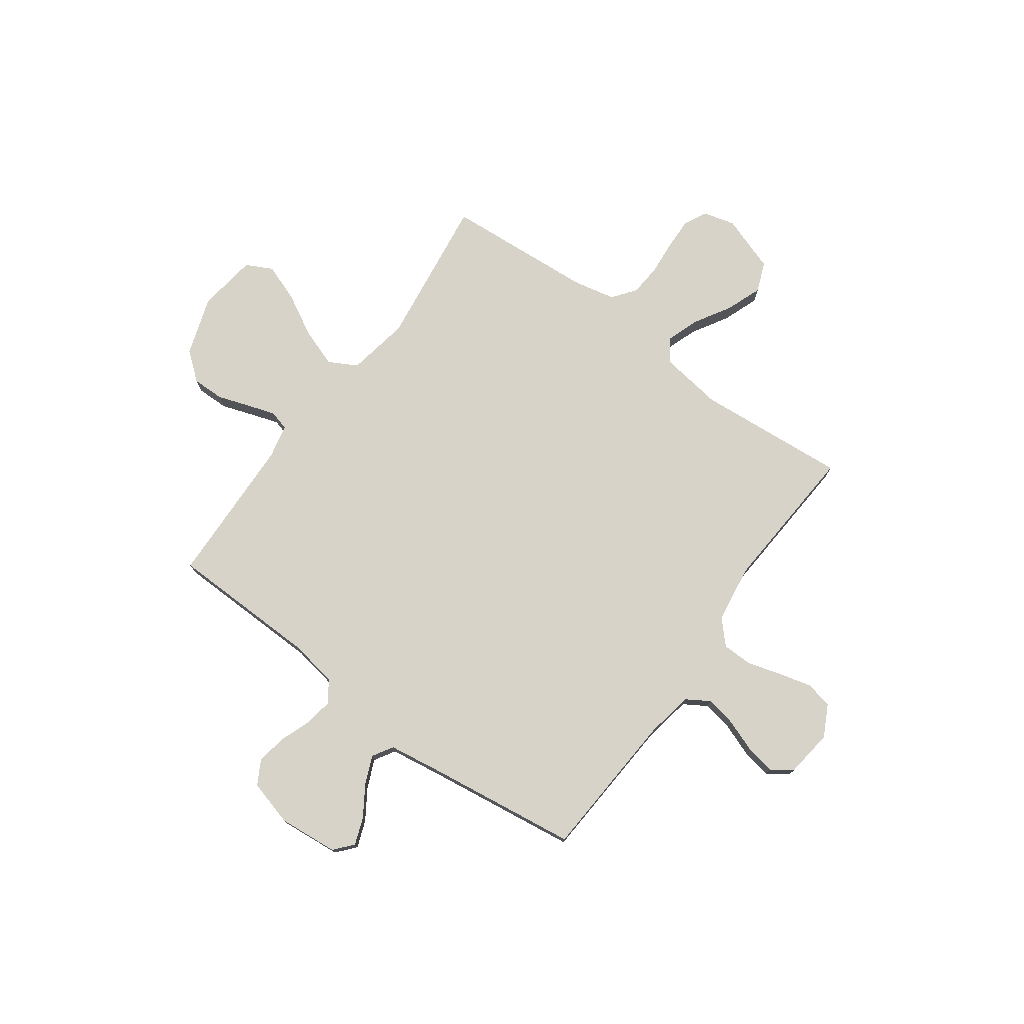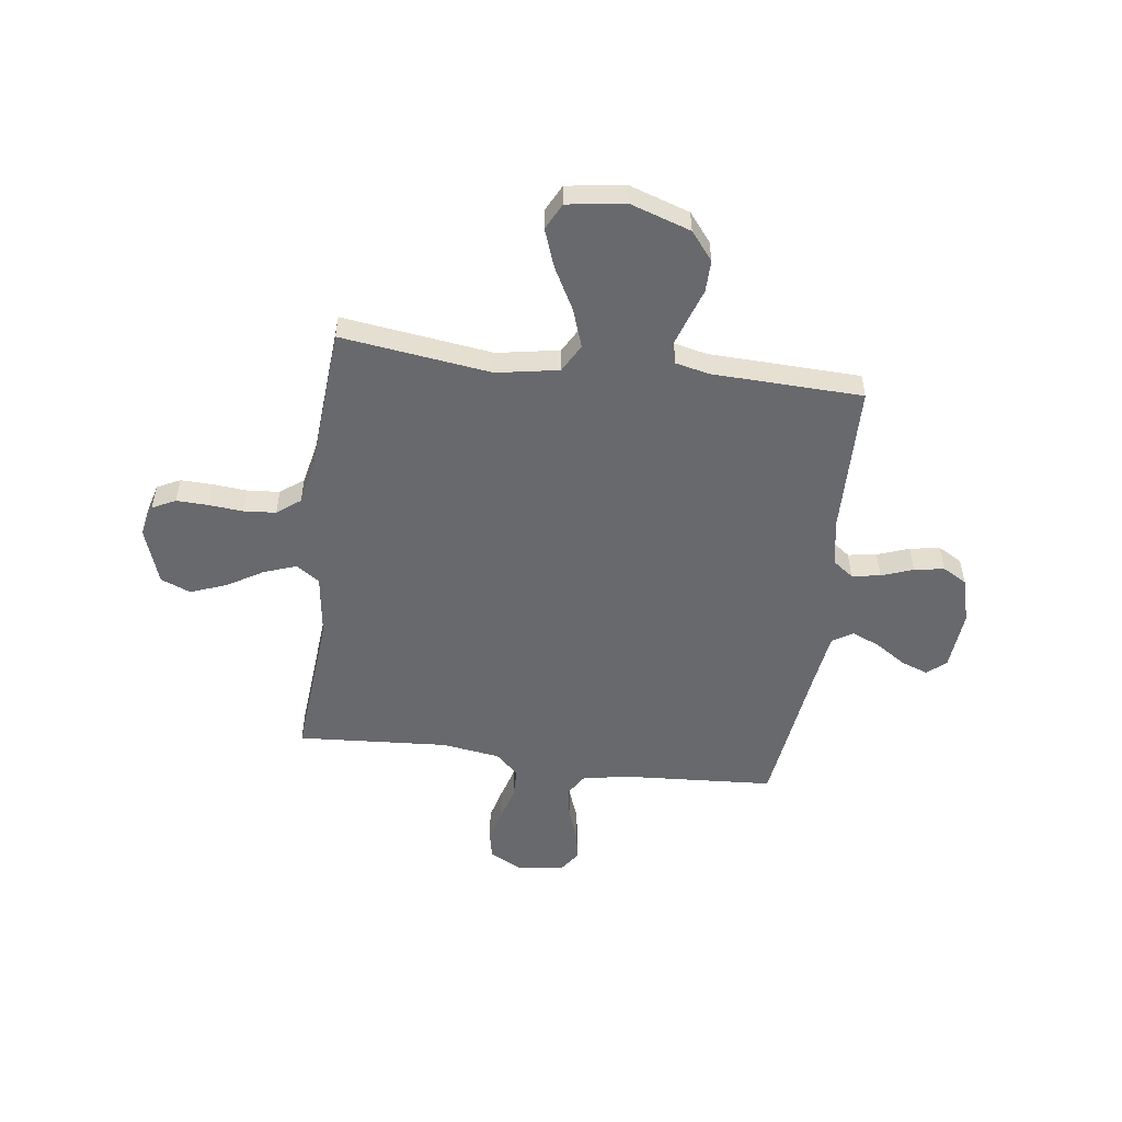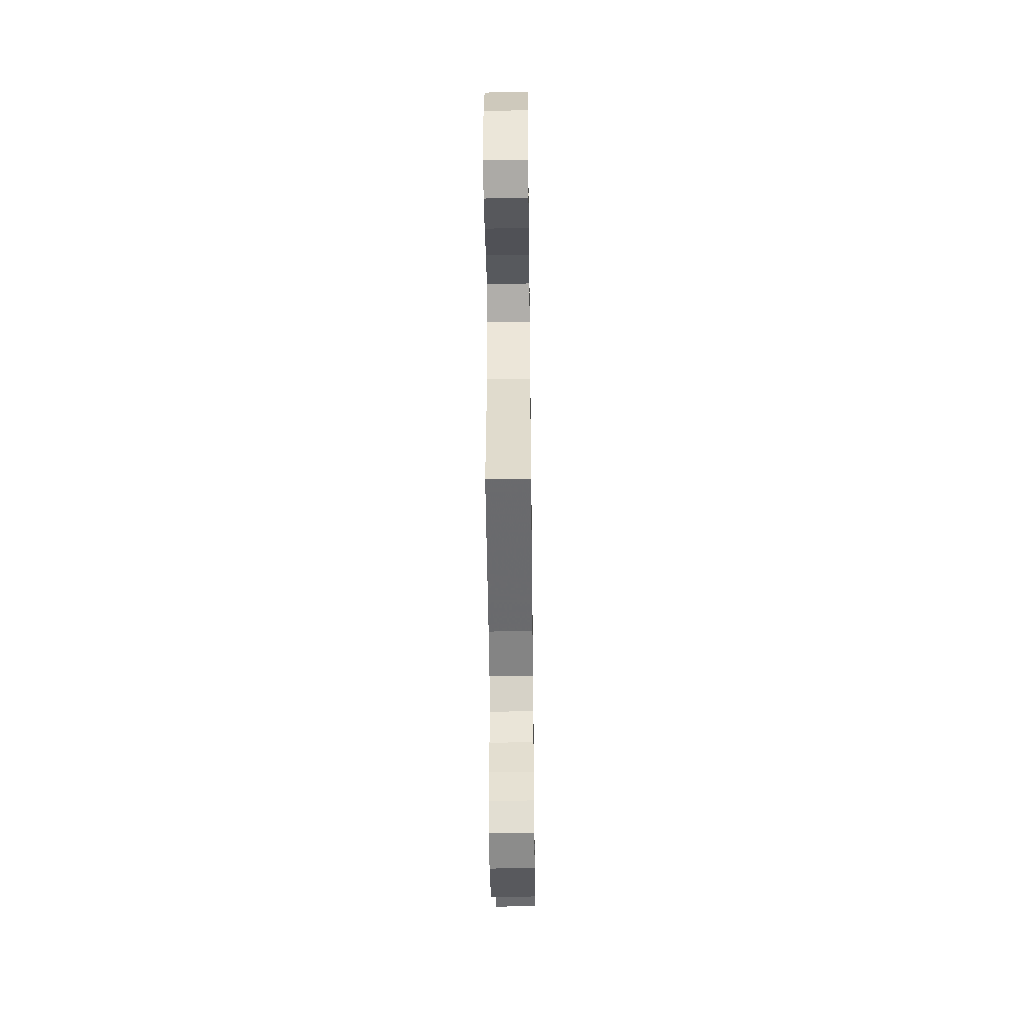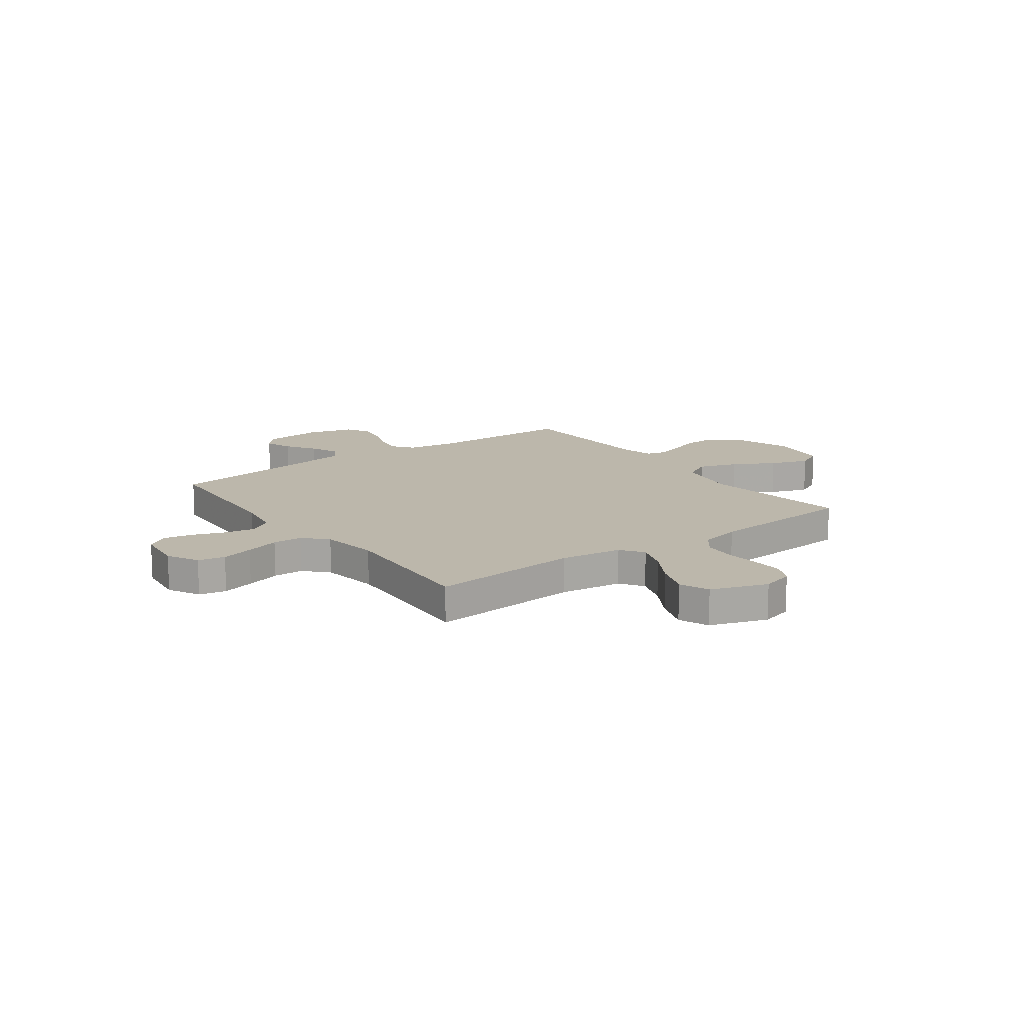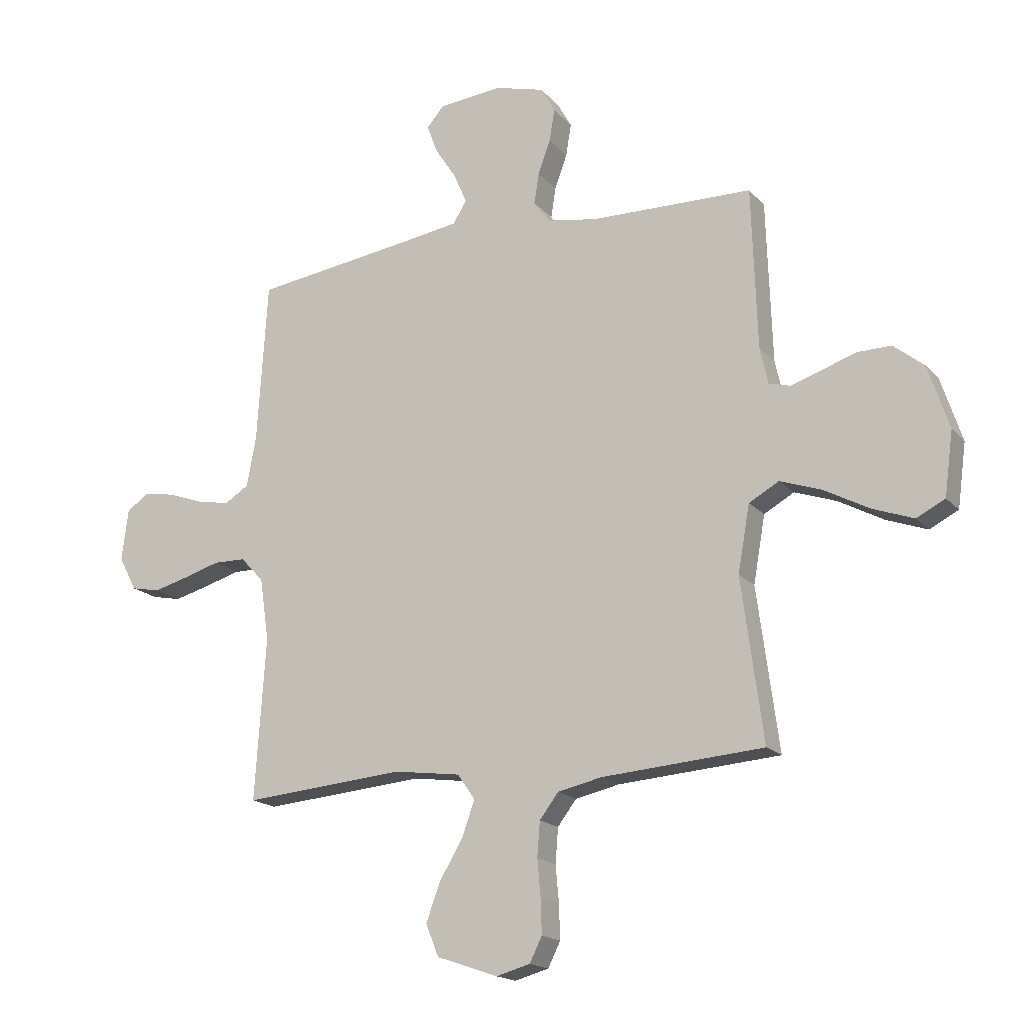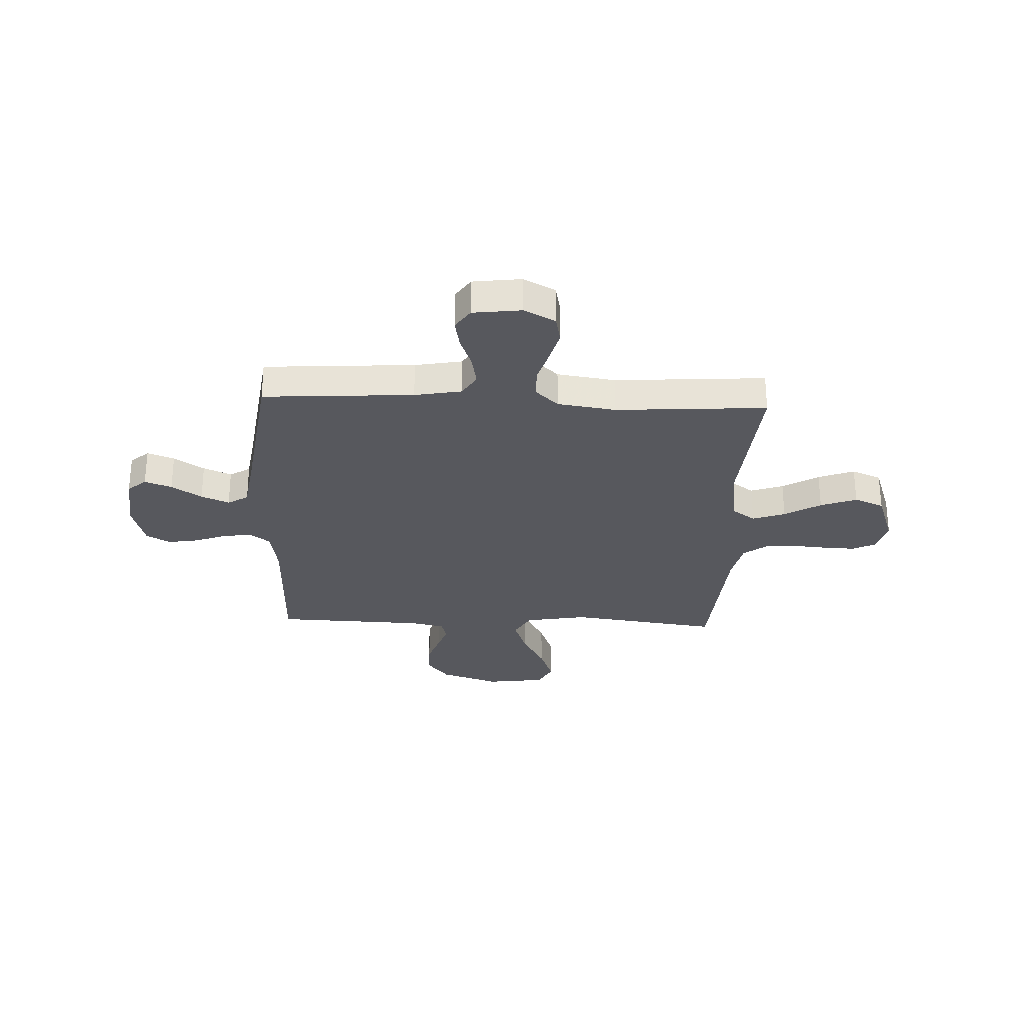
<metadata>
{"format":"obj","ext":"obj","renderer":"f3d","projection":"perspective","resolution":1024,"background":"white","views":[{"elev":76.1,"azim":36.1,"up":"+Y"},{"elev":-52.8,"azim":-97.5,"up":"+Y"},{"elev":-49.0,"azim":-89.3,"up":"+Z"},{"elev":14.5,"azim":143.7,"up":"+Y"},{"elev":-17.4,"azim":-152.7,"up":"+Z"},{"elev":-28.9,"azim":87.6,"up":"+Y"}]}
</metadata>
<code>
v 0.5 0.07 0.5
v 0.519 0.07 0.2
v 0.536 0.07 0.107
v 0.581 0.07 0.079
v 0.642 0.07 0.09
v 0.707 0.07 0.114
v 0.766 0.07 0.125
v 0.808 0.07 0.096
v 0.82 0.07 0
v 0.787 0.07 -0.063
v 0.733 0.07 -0.074
v 0.668 0.07 -0.057
v 0.6 0.07 -0.037
v 0.54 0.07 -0.038
v 0.497 0.07 -0.084
v 0.48 0.07 -0.2
v 0.5 0.07 -0.5
v 0.2 0.07 -0.475
v 0.076 0.07 -0.492
v 0.044 0.07 -0.538
v 0.067 0.07 -0.603
v 0.11 0.07 -0.675
v 0.137 0.07 -0.747
v 0.113 0.07 -0.806
v 0 0.07 -0.845
v -0.063 0.07 -0.828
v -0.086 0.07 -0.782
v -0.084 0.07 -0.719
v -0.078 0.07 -0.65
v -0.083 0.07 -0.586
v -0.118 0.07 -0.54
v -0.2 0.07 -0.522
v -0.5 0.07 -0.5
v -0.46 0.07 -0.2
v -0.482 0.07 -0.076
v -0.538 0.07 -0.045
v -0.615 0.07 -0.072
v -0.698 0.07 -0.117
v -0.774 0.07 -0.145
v -0.827 0.07 -0.118
v -0.843 0.07 0
v -0.804 0.07 0.118
v -0.748 0.07 0.163
v -0.684 0.07 0.162
v -0.62 0.07 0.14
v -0.565 0.07 0.122
v -0.525 0.07 0.133
v -0.51 0.07 0.2
v -0.5 0.07 0.5
v -0.2 0.07 0.506
v -0.106 0.07 0.522
v -0.076 0.07 0.563
v -0.085 0.07 0.62
v -0.108 0.07 0.683
v -0.118 0.07 0.743
v -0.091 0.07 0.791
v 0 0.07 0.816
v 0.119 0.07 0.805
v 0.151 0.07 0.768
v 0.131 0.07 0.714
v 0.092 0.07 0.654
v 0.068 0.07 0.598
v 0.093 0.07 0.557
v 0.2 0.07 0.541
v 0.5 0 0.5
v 0.519 0 0.2
v 0.536 0 0.107
v 0.581 0 0.079
v 0.642 0 0.09
v 0.707 0 0.114
v 0.766 0 0.125
v 0.808 0 0.096
v 0.82 0 0
v 0.787 0 -0.063
v 0.733 0 -0.074
v 0.668 0 -0.057
v 0.6 0 -0.037
v 0.54 0 -0.038
v 0.497 0 -0.084
v 0.48 0 -0.2
v 0.5 0 -0.5
v 0.2 0 -0.475
v 0.076 0 -0.492
v 0.044 0 -0.538
v 0.067 0 -0.603
v 0.11 0 -0.675
v 0.137 0 -0.747
v 0.113 0 -0.806
v 0 0 -0.845
v -0.063 0 -0.828
v -0.086 0 -0.782
v -0.084 0 -0.719
v -0.078 0 -0.65
v -0.083 0 -0.586
v -0.118 0 -0.54
v -0.2 0 -0.522
v -0.5 0 -0.5
v -0.46 0 -0.2
v -0.482 0 -0.076
v -0.538 0 -0.045
v -0.615 0 -0.072
v -0.698 0 -0.117
v -0.774 0 -0.145
v -0.827 0 -0.118
v -0.843 0 0
v -0.804 0 0.118
v -0.748 0 0.163
v -0.684 0 0.162
v -0.62 0 0.14
v -0.565 0 0.122
v -0.525 0 0.133
v -0.51 0 0.2
v -0.5 0 0.5
v -0.2 0 0.506
v -0.106 0 0.522
v -0.076 0 0.563
v -0.085 0 0.62
v -0.108 0 0.683
v -0.118 0 0.743
v -0.091 0 0.791
v 0 0 0.816
v 0.119 0 0.805
v 0.151 0 0.768
v 0.131 0 0.714
v 0.092 0 0.654
v 0.068 0 0.598
v 0.093 0 0.557
v 0.2 0 0.541
f 59 60 61
f 58 59 61
f 57 58 61
f 56 57 61
f 55 56 61
f 54 55 61
f 53 54 61
f 52 53 61 62
f 51 52 62 63
f 48 49 50
f 47 48 50 51
f 43 44 45
f 42 43 45
f 41 42 45
f 40 41 45
f 39 40 45
f 38 39 45
f 37 38 45
f 36 37 45 46
f 35 36 46 47
f 32 33 34
f 31 32 34 35
f 27 28 29
f 26 27 29
f 25 26 29
f 24 25 29
f 23 24 29
f 22 23 29
f 21 22 29
f 20 21 29 30
f 19 20 30 31
f 16 17 18
f 15 16 18 19
f 51 63 64
f 47 51 64
f 35 47 64
f 31 35 64
f 19 31 64
f 15 19 64
f 14 15 64
f 11 12 13
f 10 11 13
f 9 10 13
f 8 9 13
f 7 8 13
f 6 7 13
f 5 6 13
f 64 1 2
f 14 64 2 3
f 4 5 13 14
f 3 4 14
f 125 124 123
f 125 123 122
f 125 122 121
f 125 121 120
f 125 120 119
f 125 119 118
f 125 118 117
f 126 125 117 116
f 127 126 116 115
f 114 113 112
f 115 114 112 111
f 109 108 107
f 109 107 106
f 109 106 105
f 109 105 104
f 109 104 103
f 109 103 102
f 109 102 101
f 110 109 101 100
f 111 110 100 99
f 98 97 96
f 99 98 96 95
f 93 92 91
f 93 91 90
f 93 90 89
f 93 89 88
f 93 88 87
f 93 87 86
f 93 86 85
f 94 93 85 84
f 95 94 84 83
f 82 81 80
f 83 82 80 79
f 128 127 115
f 128 115 111
f 128 111 99
f 128 99 95
f 128 95 83
f 128 83 79
f 128 79 78
f 77 76 75
f 77 75 74
f 77 74 73
f 77 73 72
f 77 72 71
f 77 71 70
f 77 70 69
f 66 65 128
f 67 66 128 78
f 78 77 69 68
f 78 68 67
f 1 65 66 2
f 2 66 67 3
f 3 67 68 4
f 4 68 69 5
f 5 69 70 6
f 6 70 71 7
f 7 71 72 8
f 8 72 73 9
f 9 73 74 10
f 10 74 75 11
f 11 75 76 12
f 12 76 77 13
f 13 77 78 14
f 14 78 79 15
f 15 79 80 16
f 16 80 81 17
f 17 81 82 18
f 18 82 83 19
f 19 83 84 20
f 20 84 85 21
f 21 85 86 22
f 22 86 87 23
f 23 87 88 24
f 24 88 89 25
f 25 89 90 26
f 26 90 91 27
f 27 91 92 28
f 28 92 93 29
f 29 93 94 30
f 30 94 95 31
f 31 95 96 32
f 32 96 97 33
f 33 97 98 34
f 34 98 99 35
f 35 99 100 36
f 36 100 101 37
f 37 101 102 38
f 38 102 103 39
f 39 103 104 40
f 40 104 105 41
f 41 105 106 42
f 42 106 107 43
f 43 107 108 44
f 44 108 109 45
f 45 109 110 46
f 46 110 111 47
f 47 111 112 48
f 48 112 113 49
f 49 113 114 50
f 50 114 115 51
f 51 115 116 52
f 52 116 117 53
f 53 117 118 54
f 54 118 119 55
f 55 119 120 56
f 56 120 121 57
f 57 121 122 58
f 58 122 123 59
f 59 123 124 60
f 60 124 125 61
f 61 125 126 62
f 62 126 127 63
f 63 127 128 64
f 64 128 65 1

</code>
